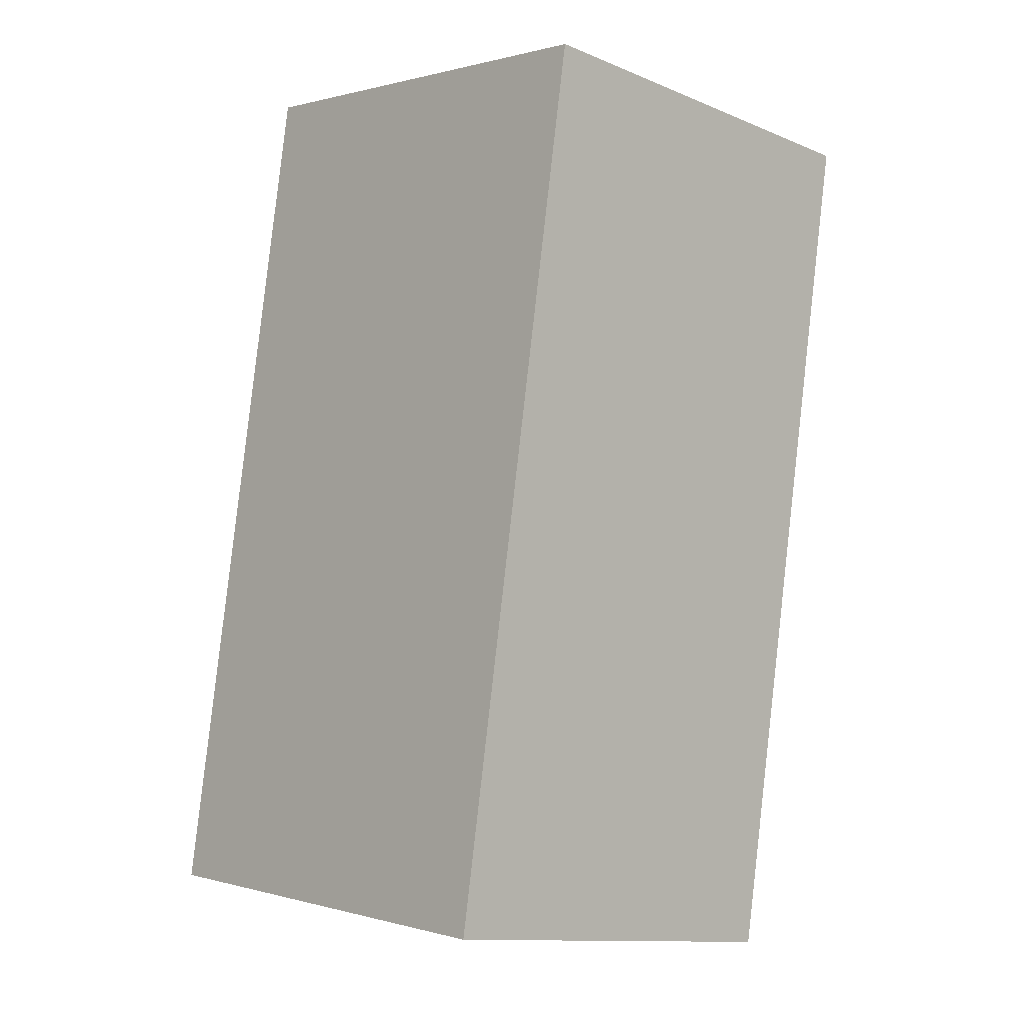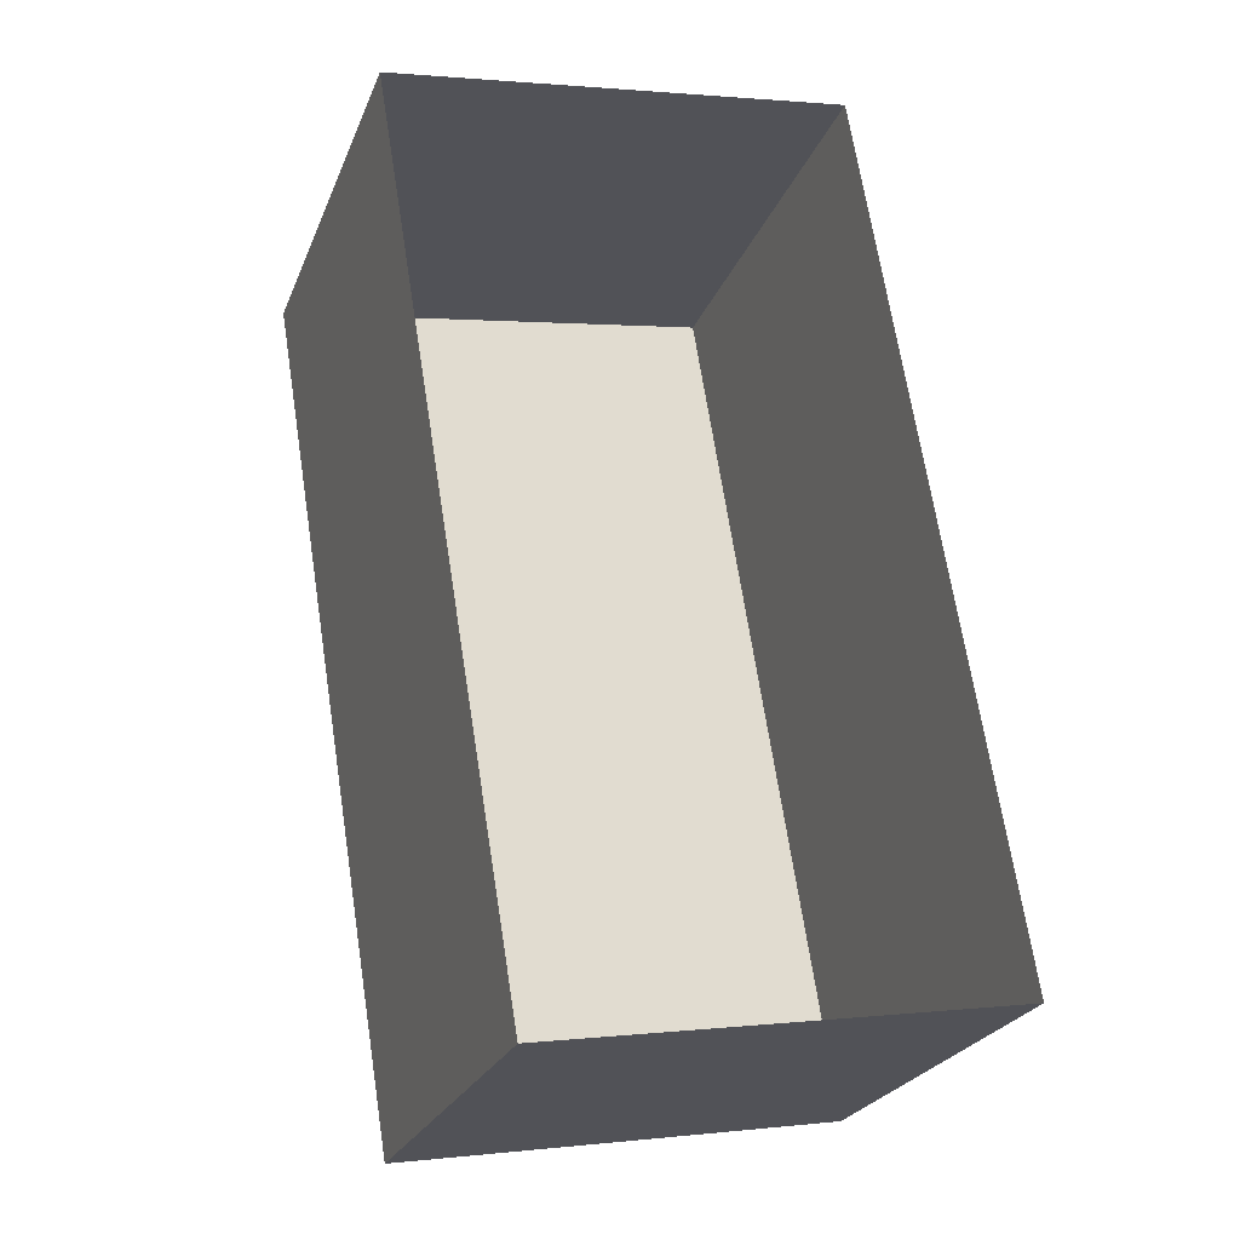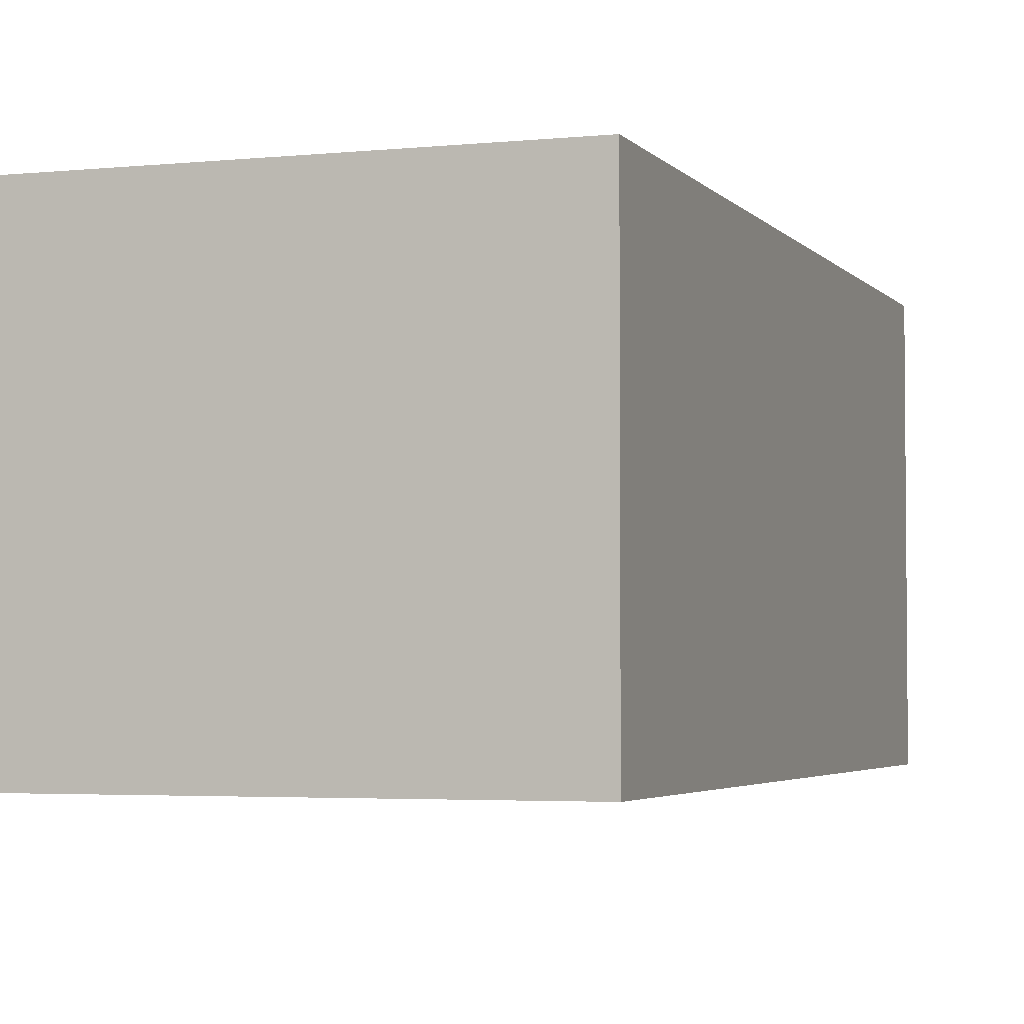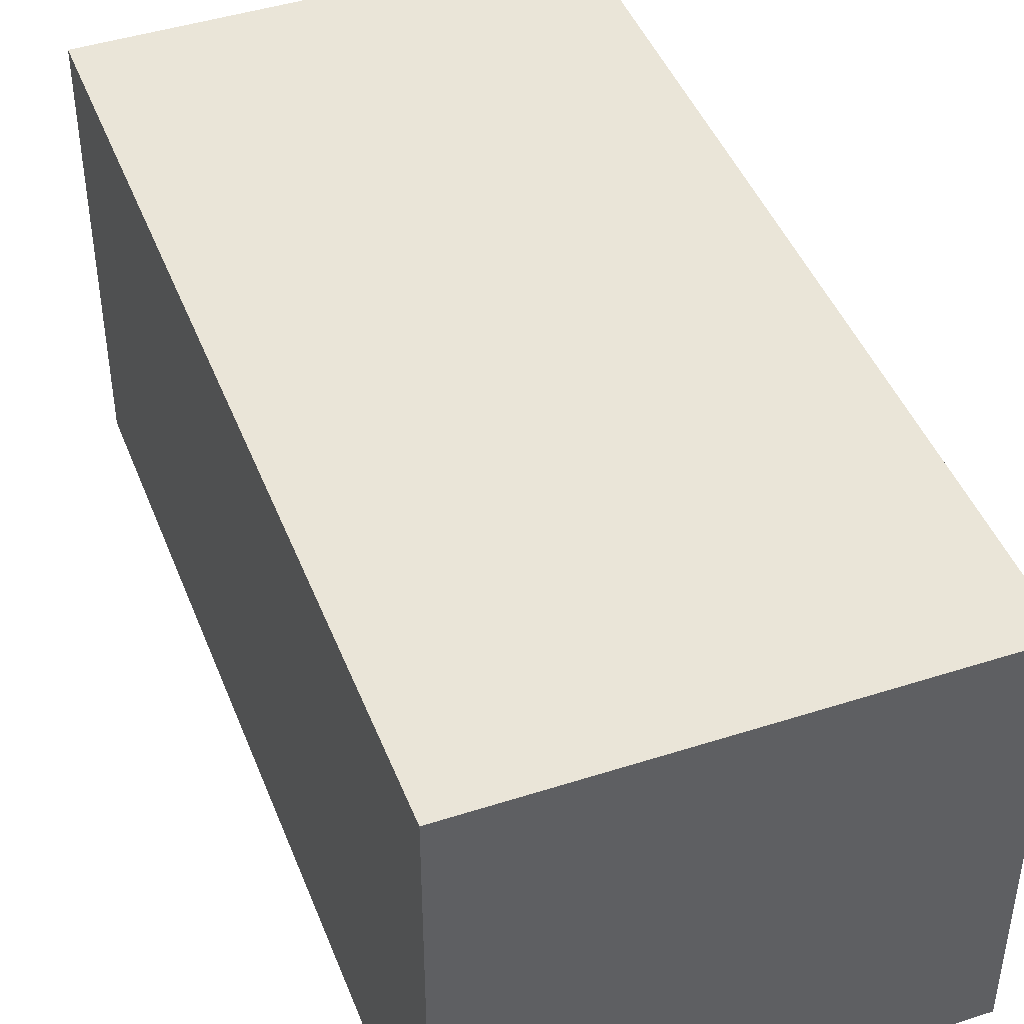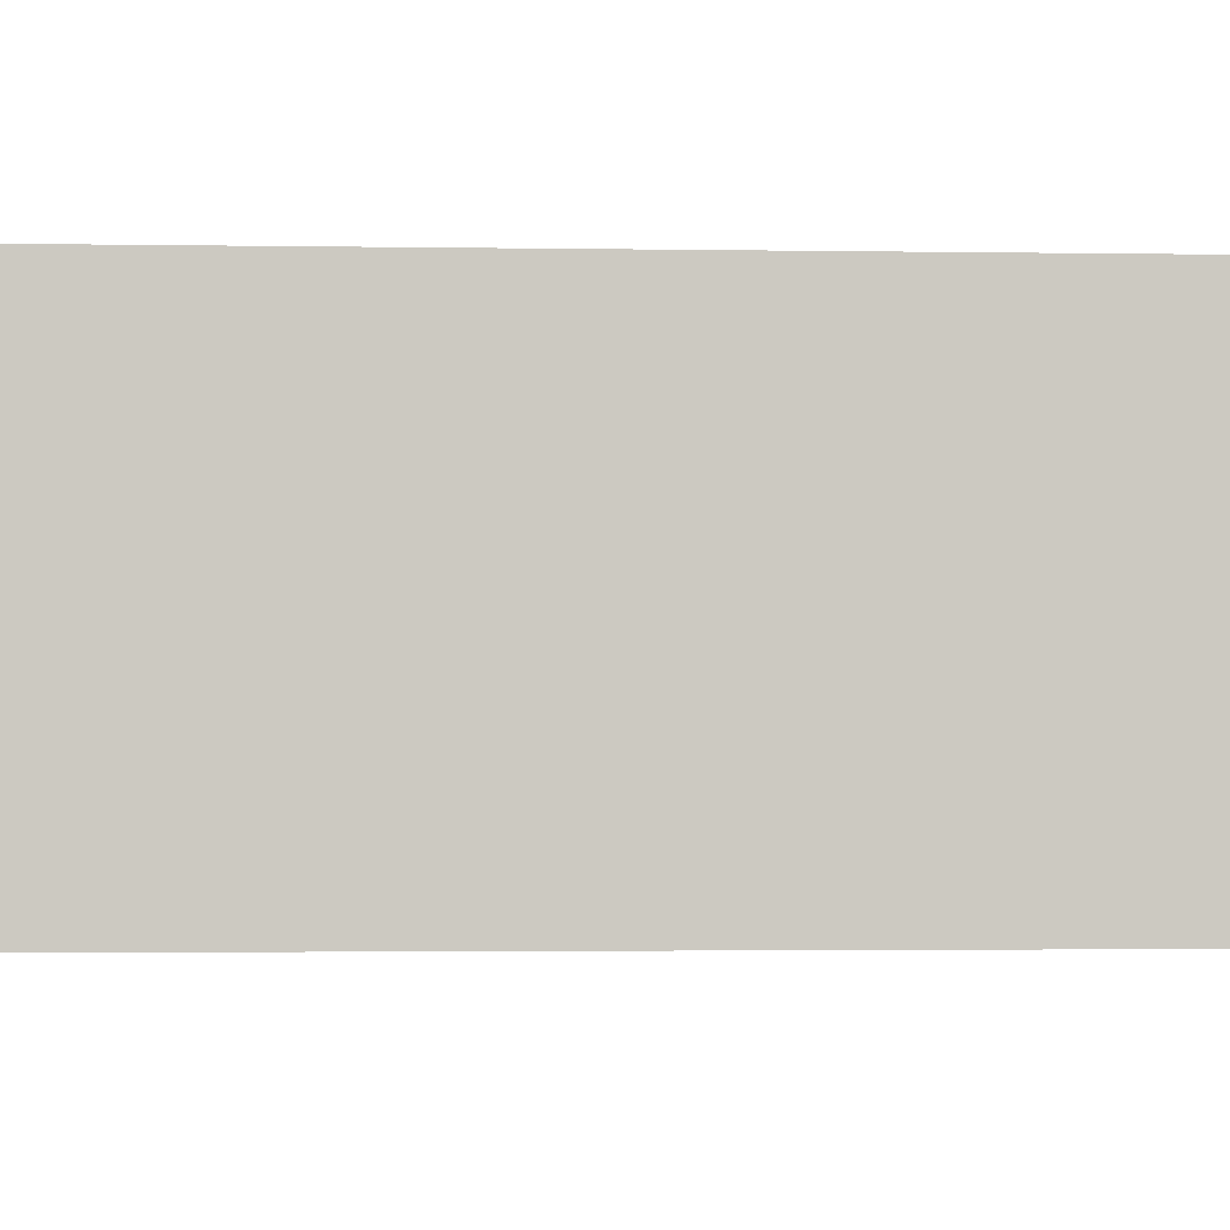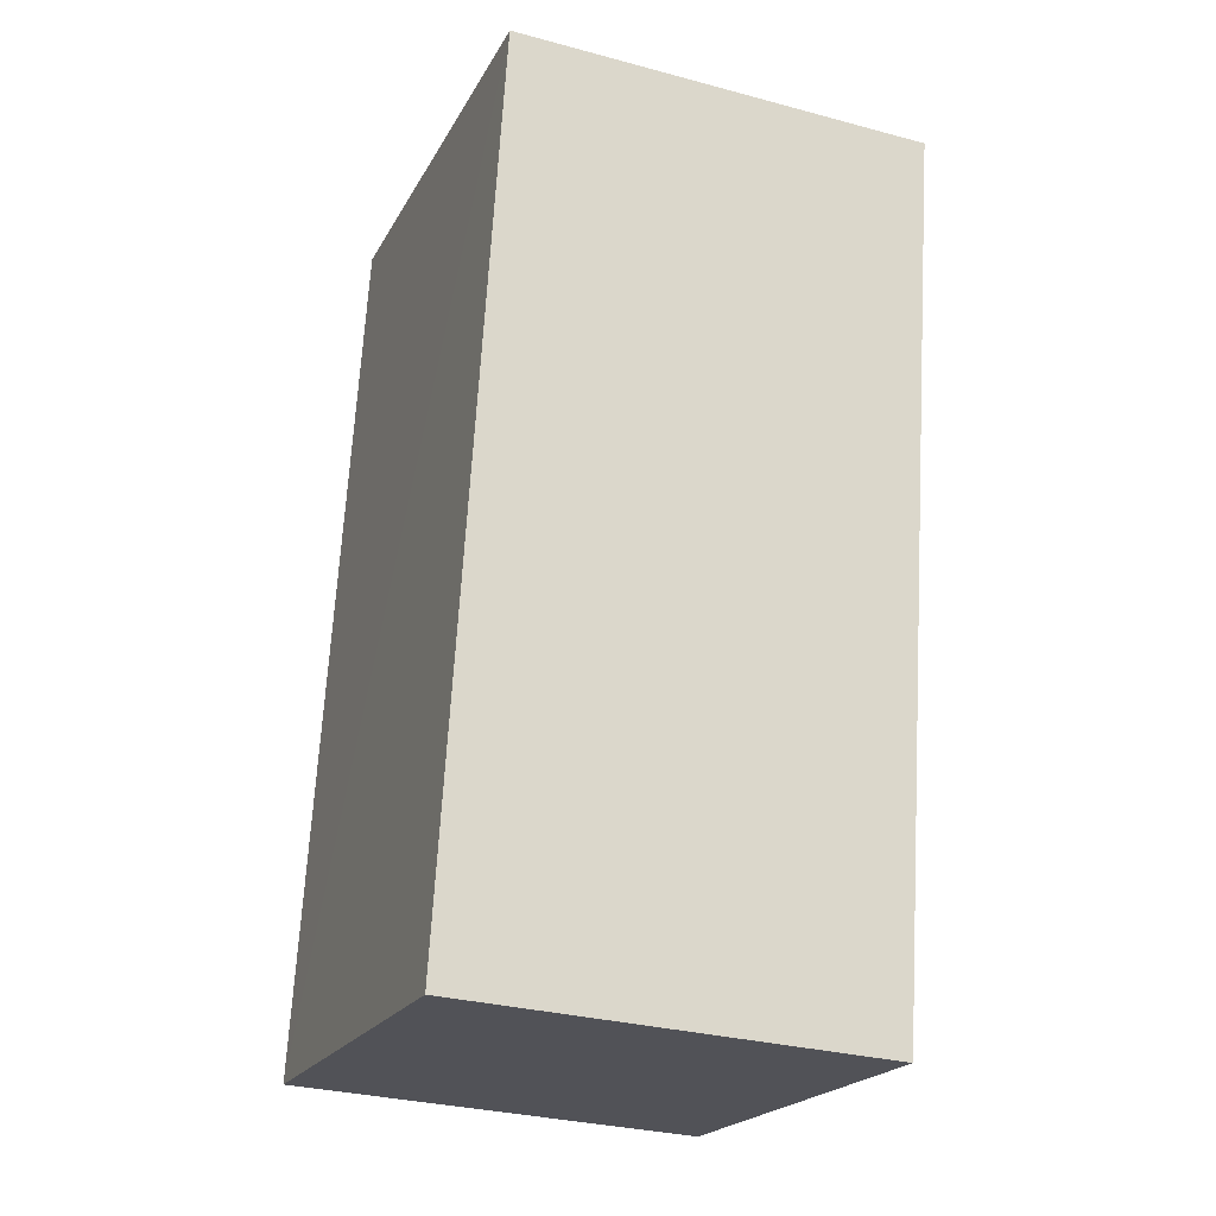
<metadata>
{"format":"obj","ext":"obj","renderer":"f3d","projection":"perspective","resolution":1024,"background":"white","views":[{"elev":-12.3,"azim":46.2,"up":"+Y"},{"elev":-25.3,"azim":161.4,"up":"+Y"},{"elev":-3.4,"azim":10.1,"up":"+Z"},{"elev":44.6,"azim":150.1,"up":"+Z"},{"elev":-2.5,"azim":77.3,"up":"+Z"},{"elev":-30.5,"azim":68.8,"up":"+Y"}]}
</metadata>
<code>
v -8.923e+04 -9.892e+04 8.425
v -8.923e+04 -9.892e+04 8.425
v -8.924e+04 -9.892e+04 8.426
v -8.924e+04 -9.892e+04 8.426
v -8.923e+04 -9.892e+04 10.77
v -8.924e+04 -9.892e+04 10.77
v -8.924e+04 -9.892e+04 10.77
v -8.923e+04 -9.892e+04 10.77
f 1 2 3
f 4 1 3
f 5 6 7
f 8 5 7
f 6 4 3
f 7 6 3
f 5 2 1
f 5 8 2
f 6 1 4
f 6 5 1
f 7 3 2
f 8 7 2

</code>
